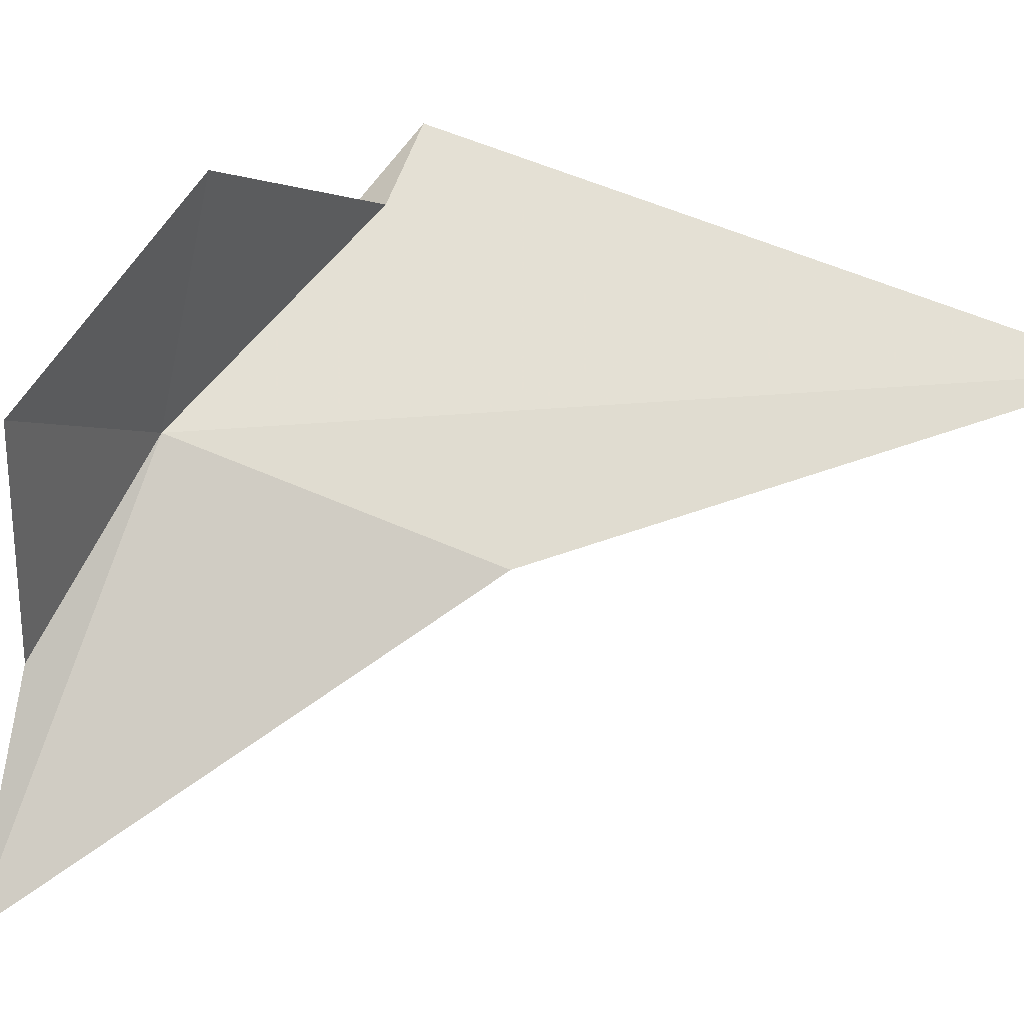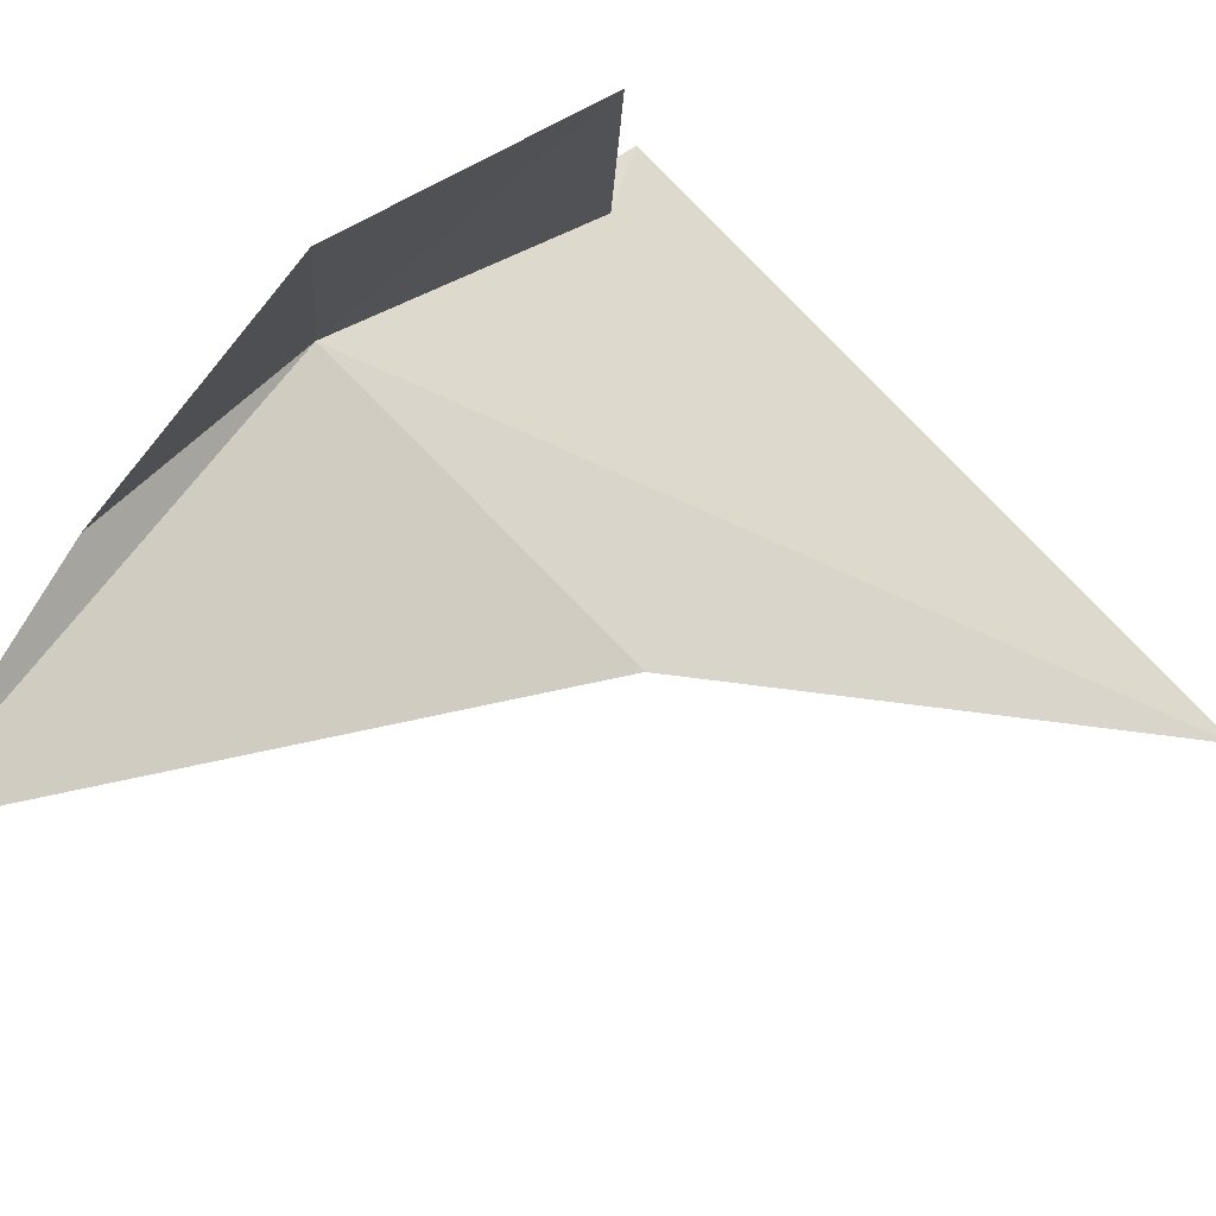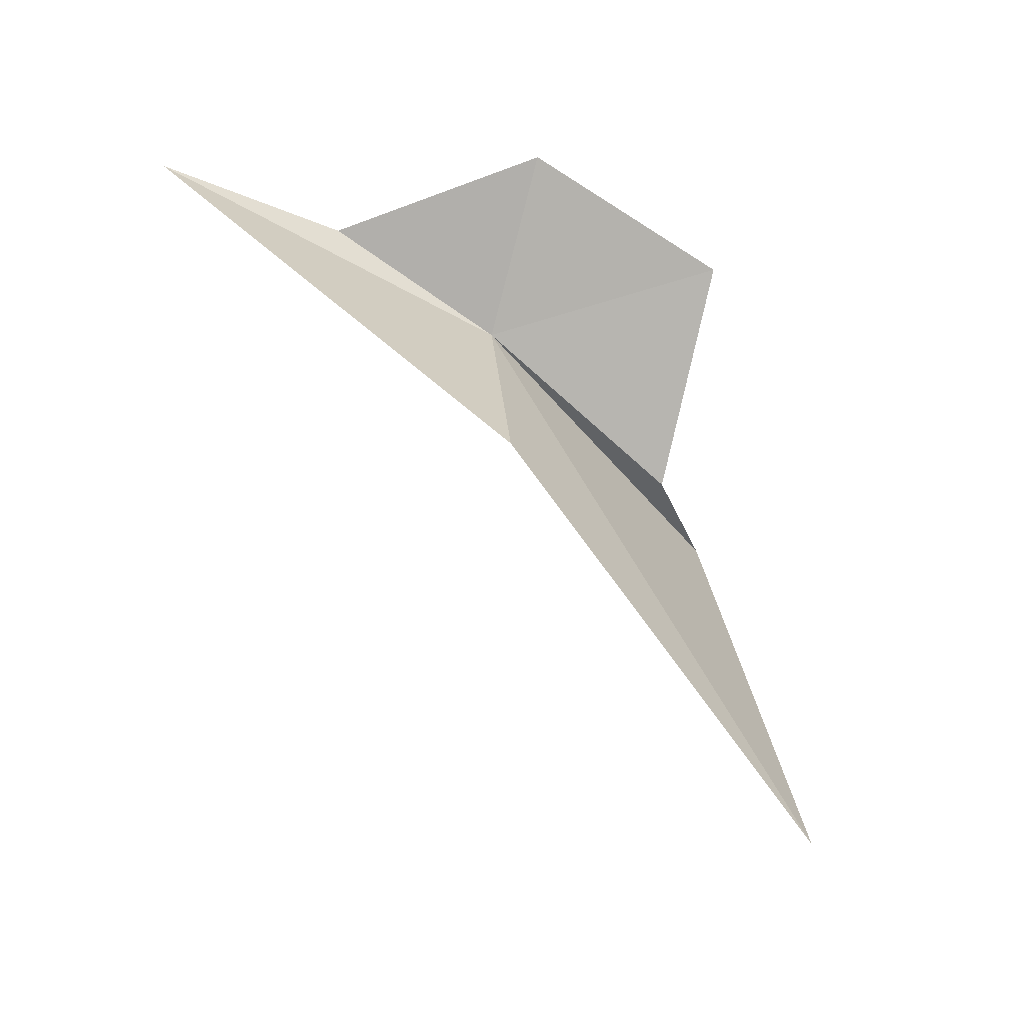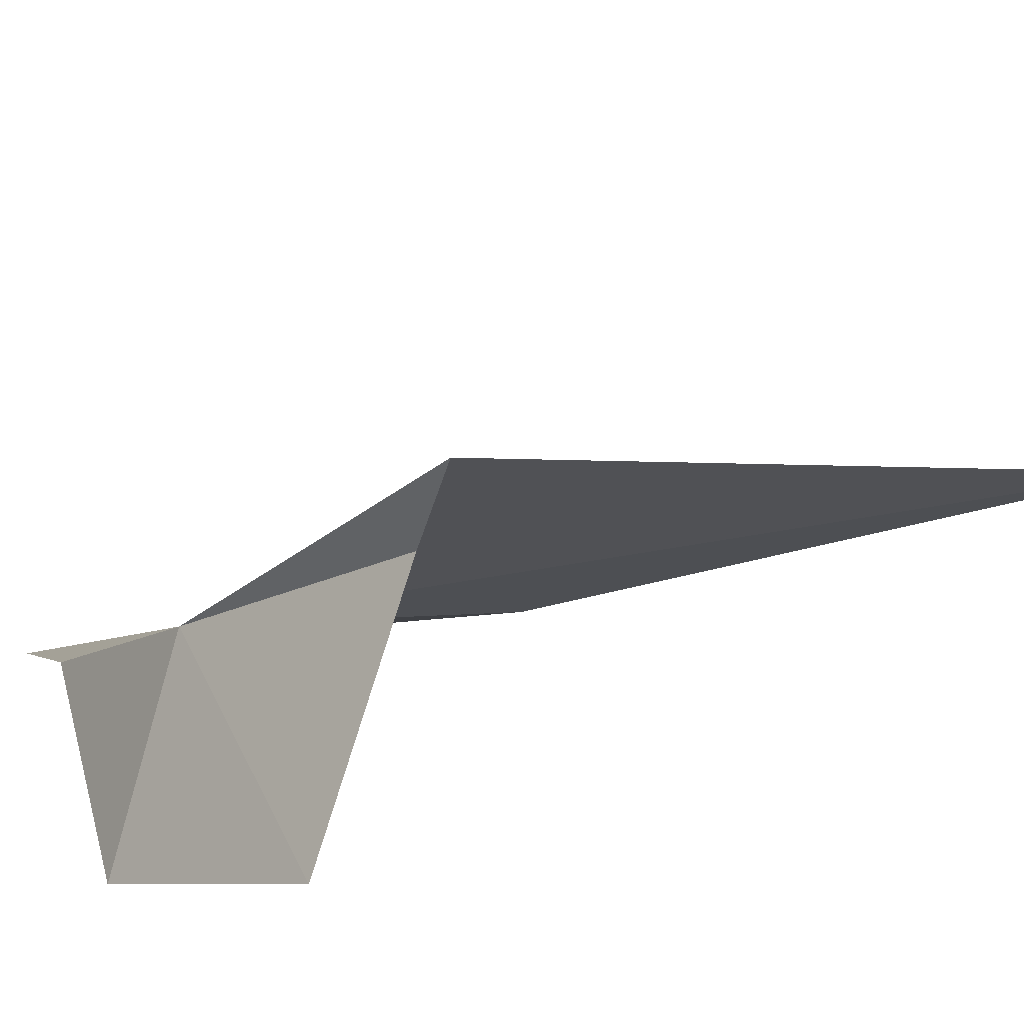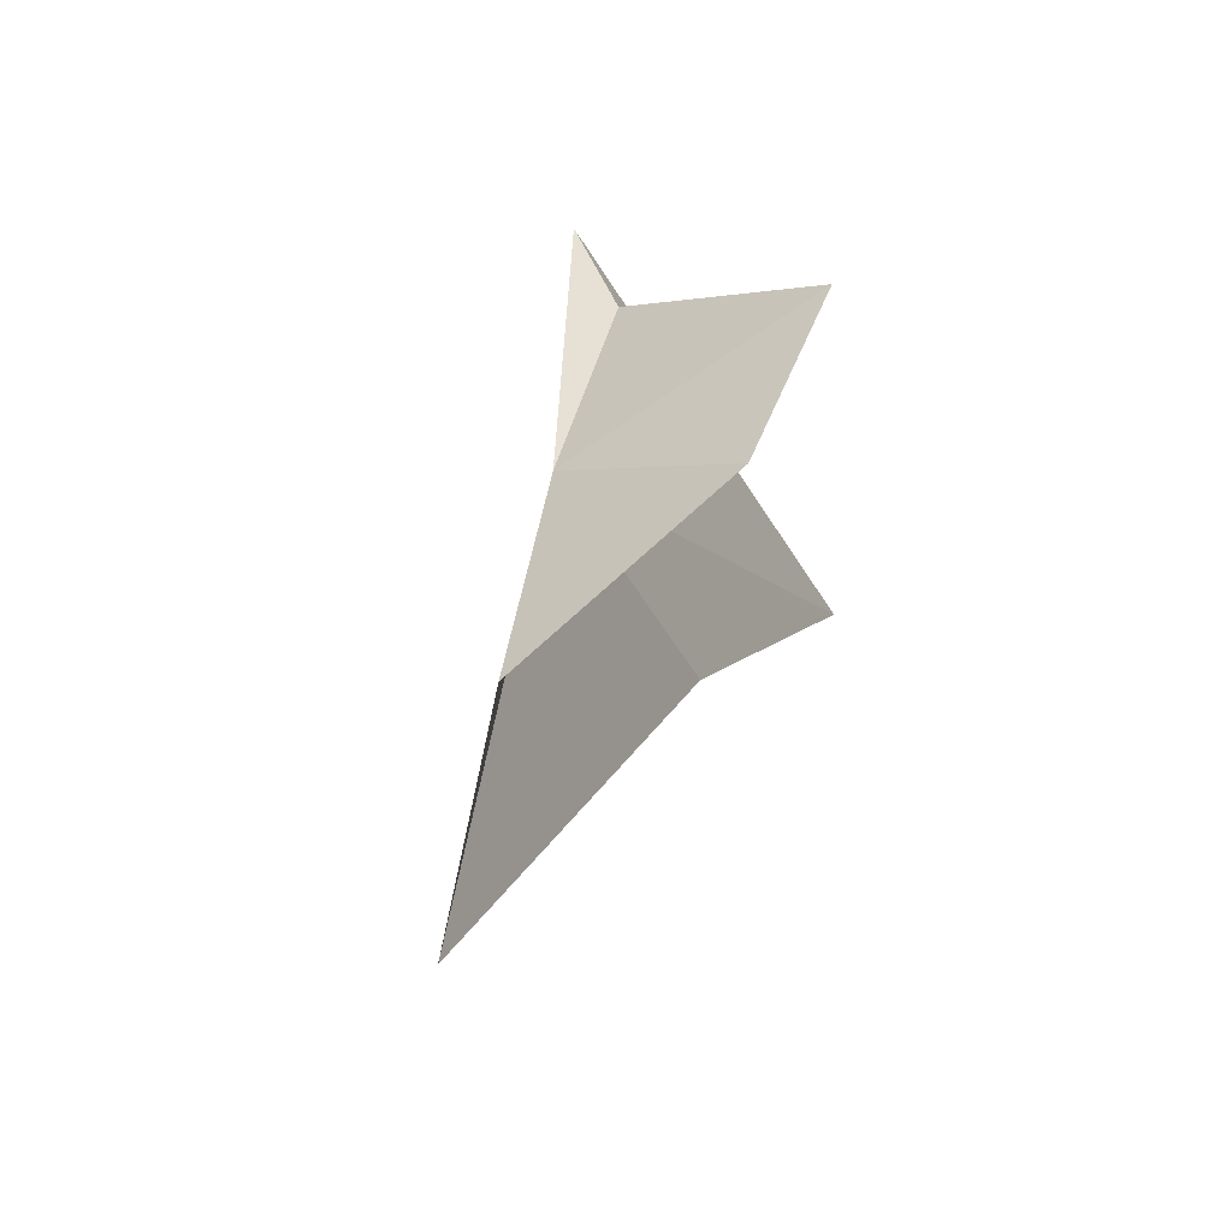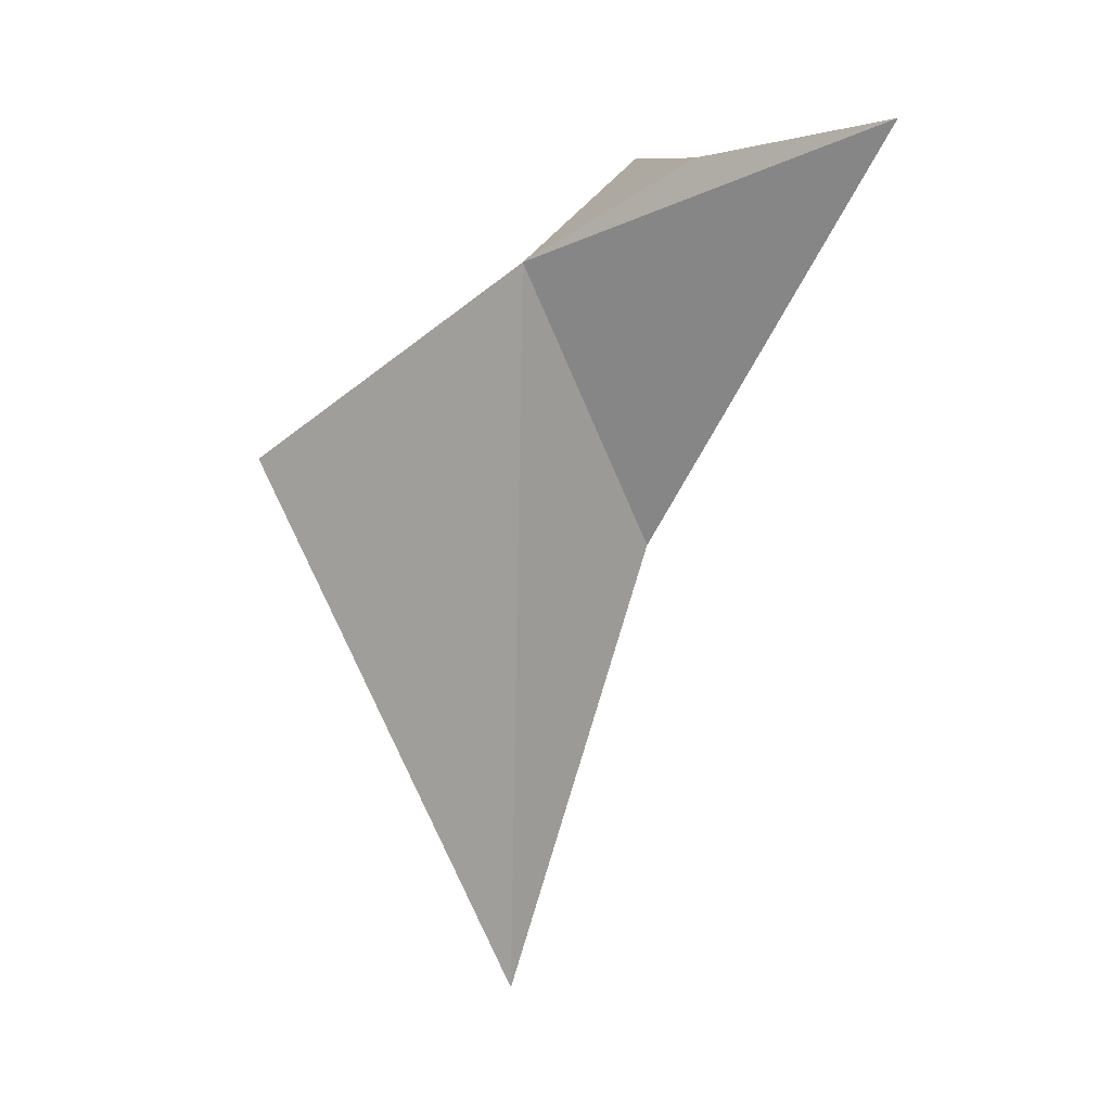
<metadata>
{"format":"obj","ext":"obj","renderer":"f3d","projection":"perspective","resolution":1024,"background":"white","views":[{"elev":-37.8,"azim":69.3,"up":"+Y"},{"elev":-43.1,"azim":32.8,"up":"+Y"},{"elev":-35.9,"azim":24.3,"up":"+Z"},{"elev":58.1,"azim":56.4,"up":"+Y"},{"elev":68.9,"azim":-24.5,"up":"+Z"},{"elev":-8.6,"azim":-88.5,"up":"+Z"}]}
</metadata>
<code>
v 13.32 -12.37 47.44
v 15.35 -9.759 45.39
v 15.39 -8.252 44.95
v 17.17 -11.77 47.99
v 14.93 -14.03 49.51
v 11.61 -14.82 48.43
v 9.79 -17.4 48.35
v 14.5 -14.16 43.46
v 18.04 -12.01 36.93
f 1 3 2
f 1 2 4
f 1 4 5
f 1 5 6
f 1 6 7
f 1 8 9
f 1 7 8
f 1 9 3

</code>
